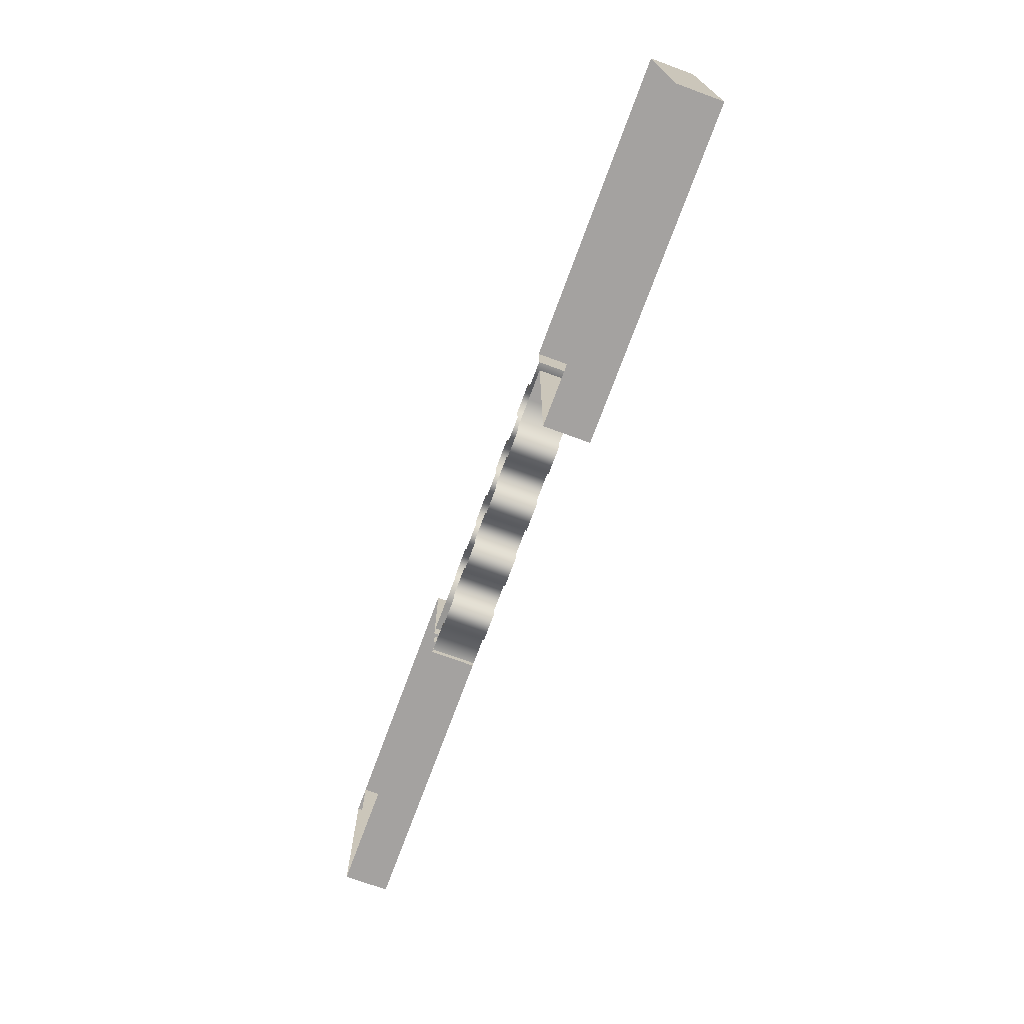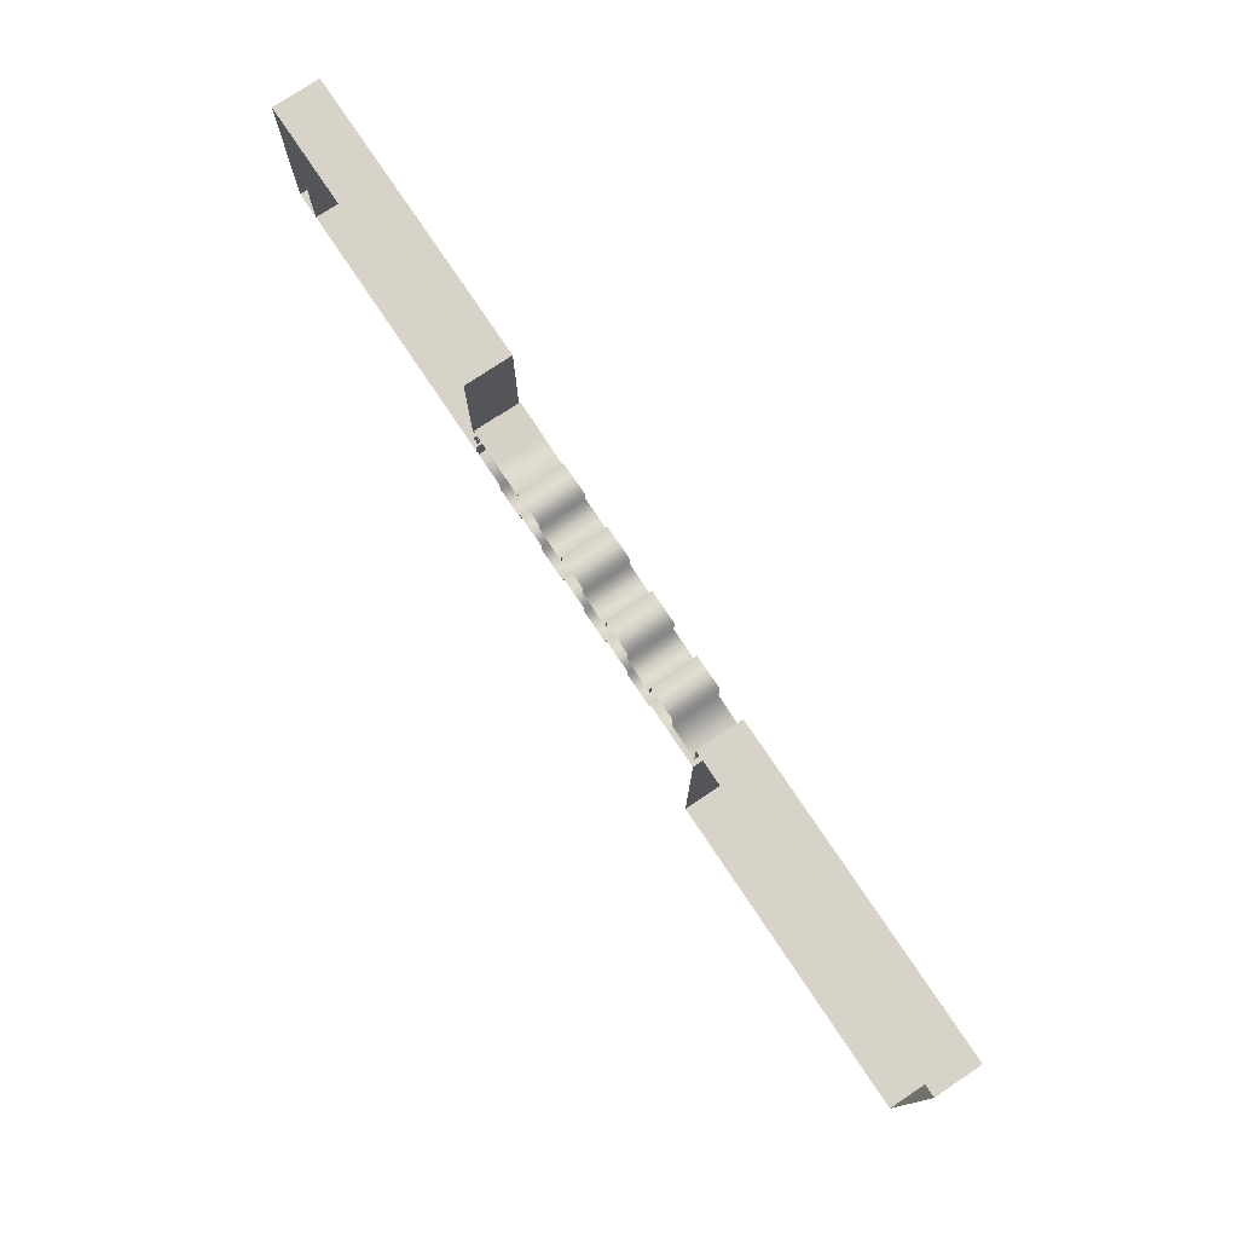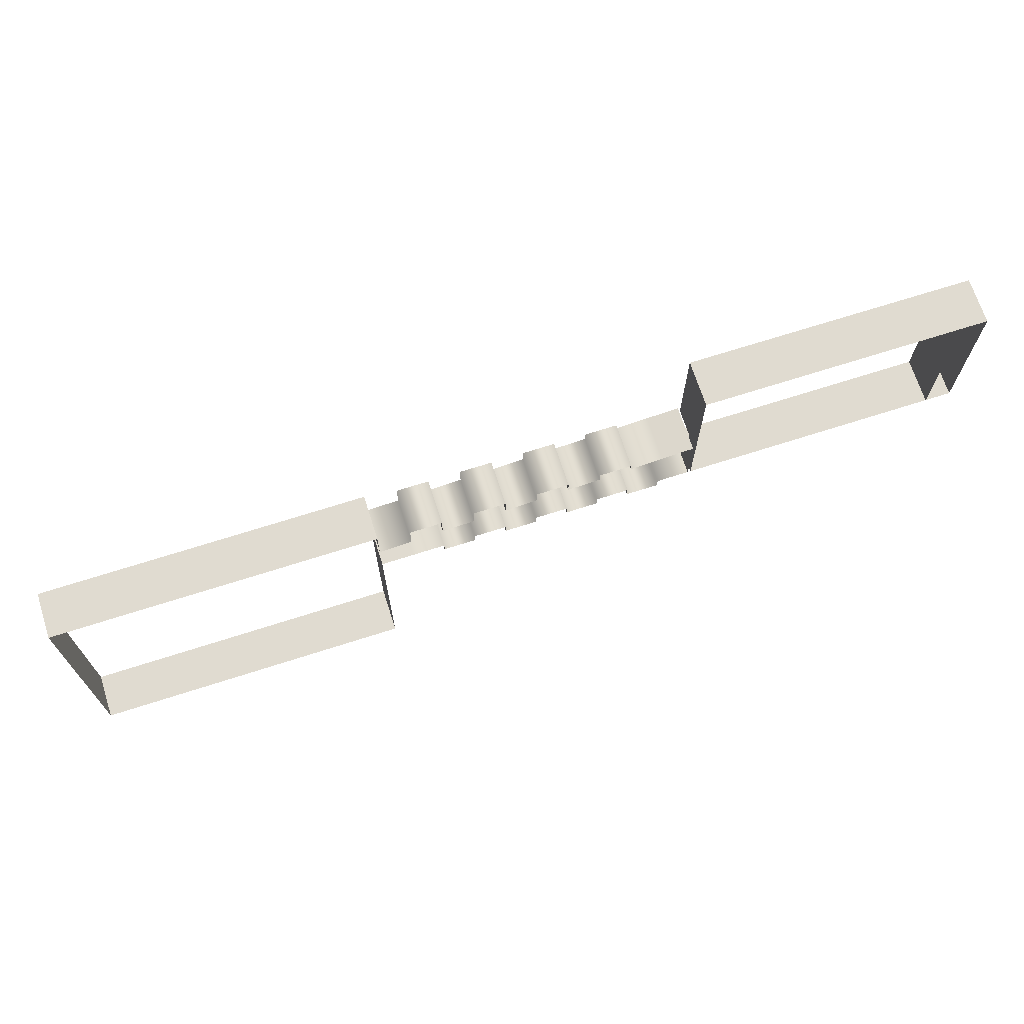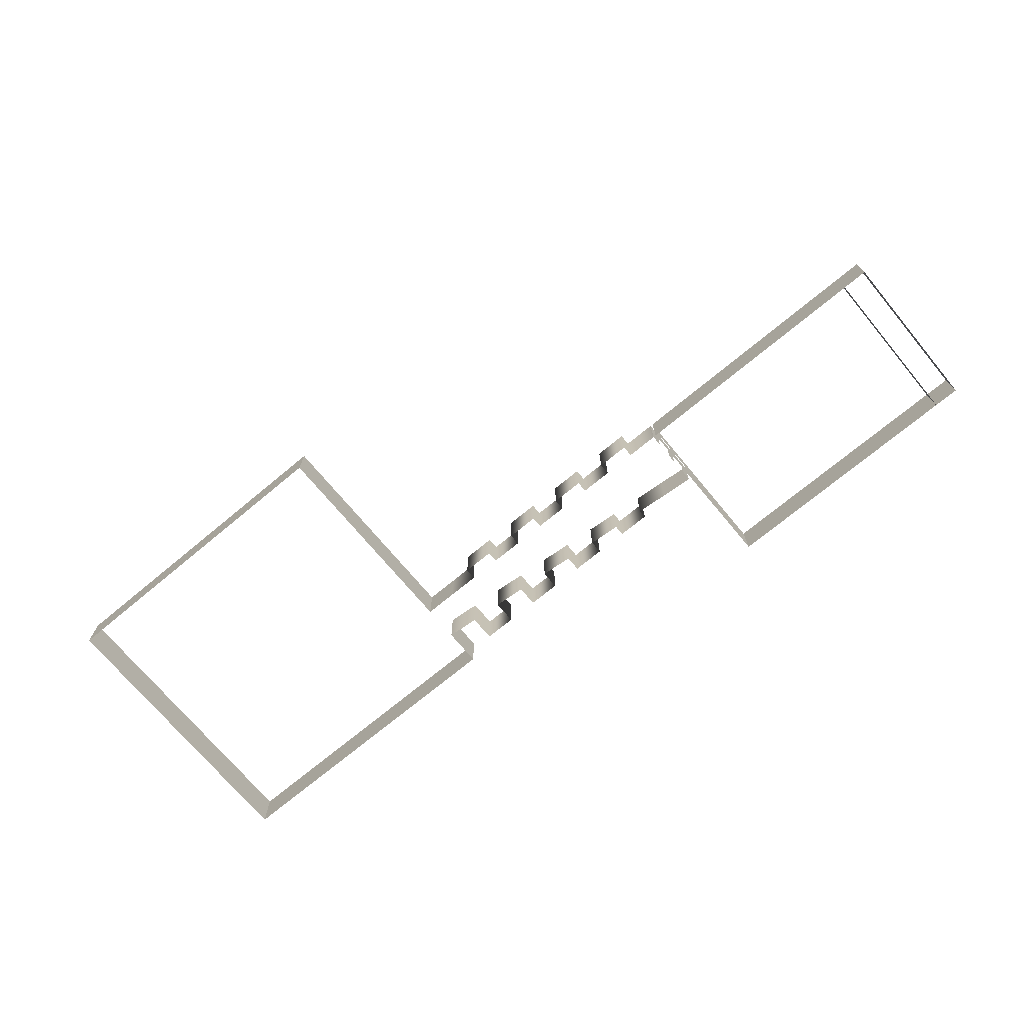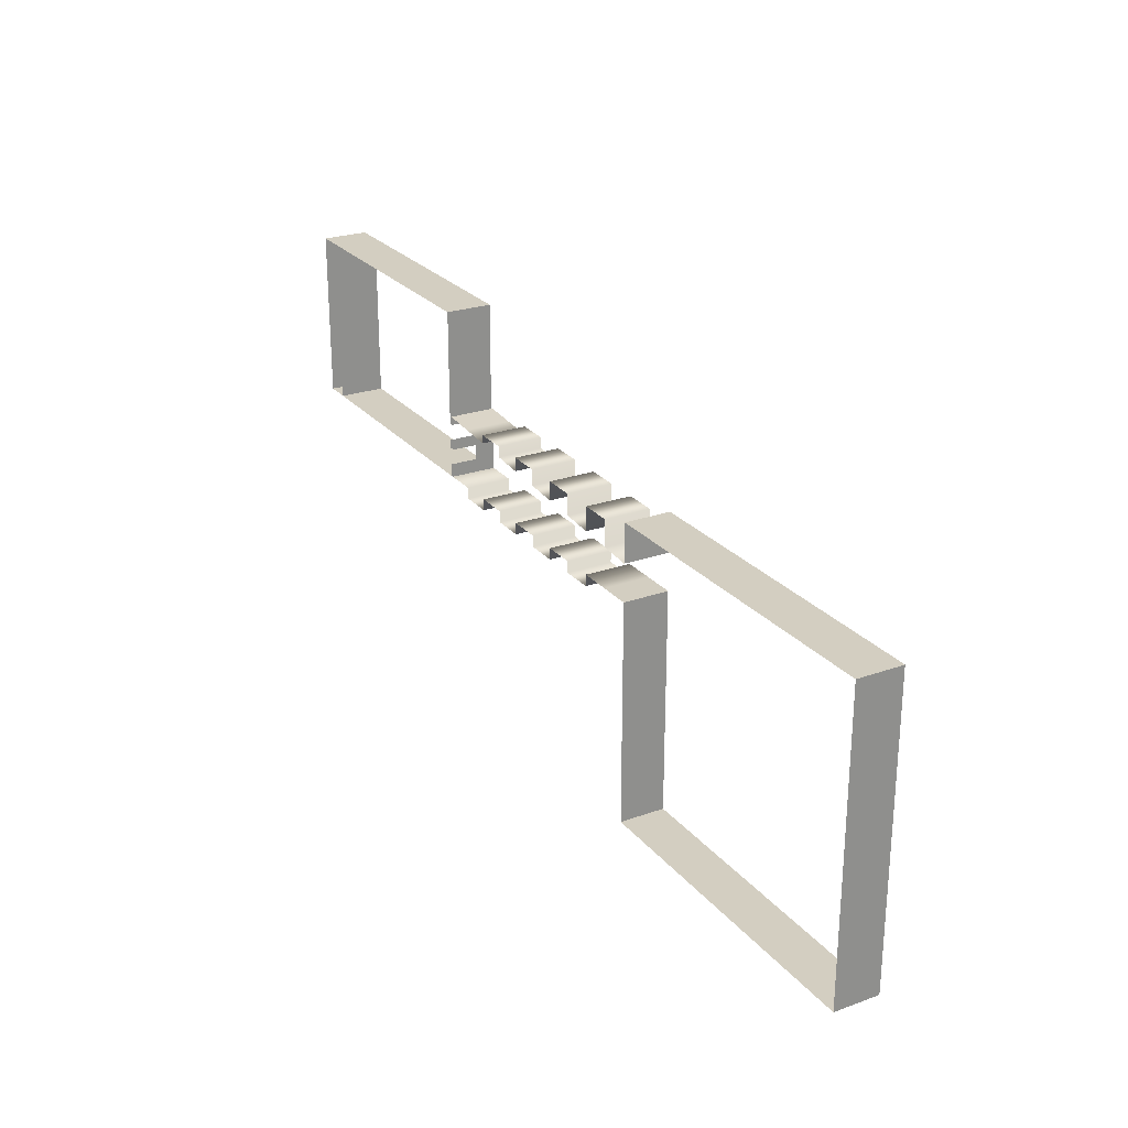
<metadata>
{"format":"obj","ext":"obj","renderer":"f3d","projection":"perspective","resolution":1024,"background":"white","views":[{"elev":-72.7,"azim":69.8,"up":"+Z"},{"elev":76.5,"azim":56.2,"up":"+Z"},{"elev":69.8,"azim":162.2,"up":"+Z"},{"elev":-71.6,"azim":-140.3,"up":"+Y"},{"elev":25.2,"azim":60.1,"up":"+Z"}]}
</metadata>
<code>
v  -548.5 0 274
v  -548.5 0 248
v  -548.5 84.49 248
v  -548.5 84.49 274
v  -548.5 0 196.4
v  -548.5 0 168.4
v  -548.5 84.49 168.4
v  -548.5 84.49 196.4
v  -548.5 0 116.9
v  -548.5 0 81.89
v  -548.5 84.49 81.89
v  -548.5 84.49 116.9
v  -548.5 138.5 248
v  -548.5 138.5 274
v  -548.5 138.5 116.9
v  -548.5 138.5 168.4
v  -548.5 138.5 196.4
v  -548.5 138.5 81.89
o WALL_Hallway_L
g WALL_Hallway_L
f 1 2 3 4
f 5 6 7 8
f 9 10 11 12
f 3 13 14 4
f 12 15 16 7
f 7 16 17 8
f 11 18 15 12
f 8 17 13 3
v  -557.4 0 81.89
v  -557.4 0 118.8
v  -557.4 84.49 118.8
v  -557.4 84.49 81.89
v  -557.4 0 171.9
v  -557.4 0 197.3
v  -557.4 84.49 197.3
v  -557.4 84.49 171.9
v  -557.4 0 249.1
v  -557.4 0 596
v  -557.4 84.49 596
v  -557.4 84.49 249.1
v  -557.4 138.5 118.8
v  -557.4 138.5 81.89
v  -557.4 138.5 197.3
v  -557.4 138.5 171.9
v  -557.4 138.5 249.1
v  -557.4 138.5 596
o WALL_StorageRoom_R
g WALL_StorageRoom_R
f 19 20 21 22
f 23 24 25 26
f 27 28 29 30
f 21 31 32 22
f 25 33 34 26
f 30 35 33 25
f 26 34 31 21
f 29 36 35 30
v  436 0 81.89
v  436 0 -596
v  436 138.5 -596
v  436 138.5 81.89
o WALL_Cellar_L
g WALL_Cellar_L
f 37 38 39 40
v  436 0 312.7
v  436 0 195
v  436 138.5 195
v  436 138.5 312.7
o WALL_Cellar_L2
g WALL_Cellar_L2
f 41 42 43 44
v  1420 0 312.7
v  436 0 312.7
v  436 138.5 312.7
v  1420 138.5 312.7
o WALL_Cellar_F
g WALL_Cellar_F
f 45 46 47 48
v  1420 0 -596
v  1420 0 312.7
v  1420 138.5 312.7
v  1420 138.5 -596
o WALL_Cellar_R
g WALL_Cellar_R
f 49 50 51 52
v  436 0 -596
v  1420 0 -596
v  1420 138.5 -596
v  436 138.5 -596
o WALL_Cellar_B
g WALL_Cellar_B
f 53 54 55 56
v  -557.4 0 596
v  -1341 0 596
v  -1341 138.5 596
v  -557.4 138.5 596
o WALL_StorageRoom_F
g WALL_StorageRoom_F
f 57 58 59 60
v  -1341 0 81.89
v  -557.4 0 81.89
v  -557.4 138.5 81.89
v  -1341 138.5 81.89
o WALL_StorageRoom_B
g WALL_StorageRoom_B
f 61 62 63 64
v  -1420 0 81.89
v  -1341 0 81.89
v  -1341 138.5 81.89
v  -1420 138.5 81.89
o WALL_BehindSR_B
g WALL_BehindSR_B
f 65 66 67 68
v  -1420 0 596
v  -1420 0 81.89
v  -1420 138.5 81.89
v  -1420 138.5 596
o WALL_BehindSR_L
g WALL_BehindSR_L
f 69 70 71 72
v  -1341 0 596
v  -1420 0 596
v  -1420 138.5 596
v  -1341 138.5 596
o WALL_BehindSR_F
g WALL_BehindSR_F
f 73 74 75 76
v  -1341 0 81.89
v  -1341 0 596
v  -1341 138.5 596
v  -1341 138.5 81.89
o WALL_BehindSR_R
g WALL_BehindSR_R
f 77 78 79 80
v  -1341 0 596
v  -1341 0 81.89
v  -1341 138.5 81.89
v  -1341 138.5 596
o WALL_StorageRoom_L
g WALL_StorageRoom_L
f 81 82 83 84
v  337.5 0 81.89
v  436 0 81.89
v  436 138.5 81.89
v  337.5 138.5 81.89
v  239.1 0 81.89
v  239.1 138.5 81.89
v  42.16 0 81.89
v  140.6 0 81.89
v  140.6 138.5 81.89
v  42.16 138.5 81.89
v  -154.7 0 81.89
v  -56.29 0 81.89
v  -56.29 138.5 81.89
v  -154.7 138.5 81.89
v  -351.6 0 81.89
v  -253.2 0 81.89
v  -253.2 138.5 81.89
v  -351.6 138.5 81.89
v  -548.5 0 81.89
v  -450.1 0 81.89
v  -450.1 138.5 81.89
v  -548.5 138.5 81.89
v  239.1 0 47.12
v  239.1 138.5 47.12
v  140.6 0 47.12
v  140.6 138.5 47.12
v  42.16 0 47.12
v  42.16 138.5 47.12
v  -56.29 0 47.12
v  -56.29 138.5 47.12
v  -154.7 0 47.12
v  -154.7 138.5 47.12
v  -253.2 0 47.12
v  -253.2 138.5 47.12
v  -351.6 0 47.12
v  -351.6 138.5 47.12
v  -450.1 0 47.12
v  -450.1 138.5 47.12
o WALL_Hallway_B
g WALL_Hallway_B
f 85 86 87 88
f 89 85 88 90
f 91 92 93 94
f 95 96 97 98
f 99 100 101 102
f 103 104 105 106
f 107 89 90 108
f 92 109 110 93
f 111 91 94 112
f 96 113 114 97
f 115 95 98 116
f 100 117 118 101
f 119 99 102 120
f 104 121 122 105
f 109 107 108 110
f 113 111 112 114
f 117 115 116 118
f 121 119 120 122
v  -450.1 0 266.1
v  -548.5 0 274
v  -548.5 138.5 274
v  -450.1 138.5 266.1
v  -351.6 0 258.2
v  -351.6 138.5 258.2
v  -154.7 0 242.4
v  -253.2 0 250.3
v  -253.2 138.5 250.3
v  -154.7 138.5 242.4
v  42.16 0 226.6
v  -56.29 0 234.5
v  -56.29 138.5 234.5
v  42.16 138.5 226.6
v  239.1 0 210.8
v  140.6 0 218.7
v  140.6 138.5 218.7
v  239.1 138.5 210.8
v  436 0 195
v  337.5 0 202.9
v  337.5 138.5 202.9
v  436 138.5 195
v  -351.6 0 283.5
v  -351.6 138.5 283.5
v  -253.2 0 283.5
v  -253.2 138.5 283.5
v  -154.7 0 283.5
v  -154.7 138.5 283.5
v  -56.29 0 283.5
v  -56.29 138.5 283.5
v  42.16 0 283.5
v  42.16 138.5 283.5
v  140.6 0 283.5
v  140.6 138.5 283.5
v  239.1 0 283.5
v  239.1 138.5 283.5
v  337.5 0 283.5
v  337.5 138.5 283.5
o WALL_Hallway_F
g WALL_Hallway_F
f 123 124 125 126
f 127 123 126 128
f 129 130 131 132
f 133 134 135 136
f 137 138 139 140
f 141 142 143 144
f 145 127 128 146
f 130 147 148 131
f 149 129 132 150
f 134 151 152 135
f 153 133 136 154
f 138 155 156 139
f 157 137 140 158
f 142 159 160 143
f 147 145 146 148
f 151 149 150 152
f 155 153 154 156
f 159 157 158 160

</code>
